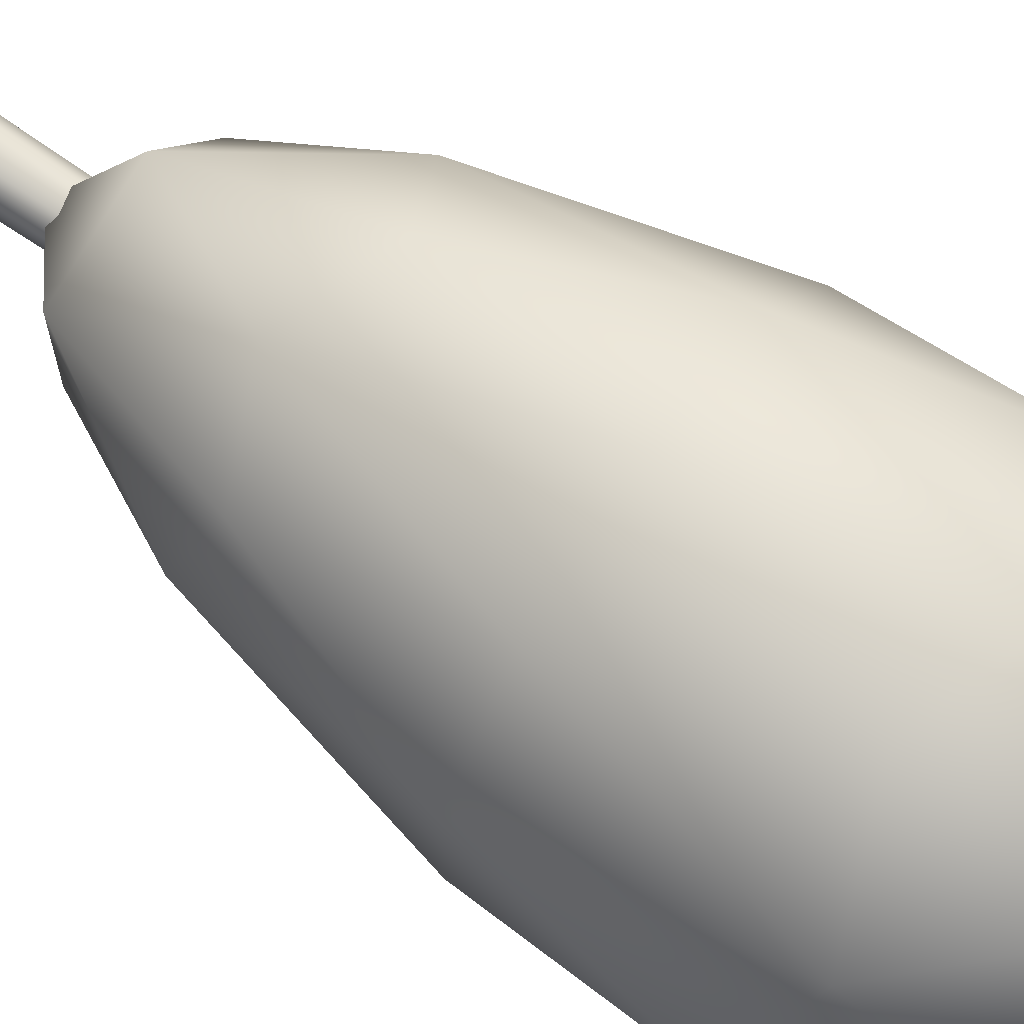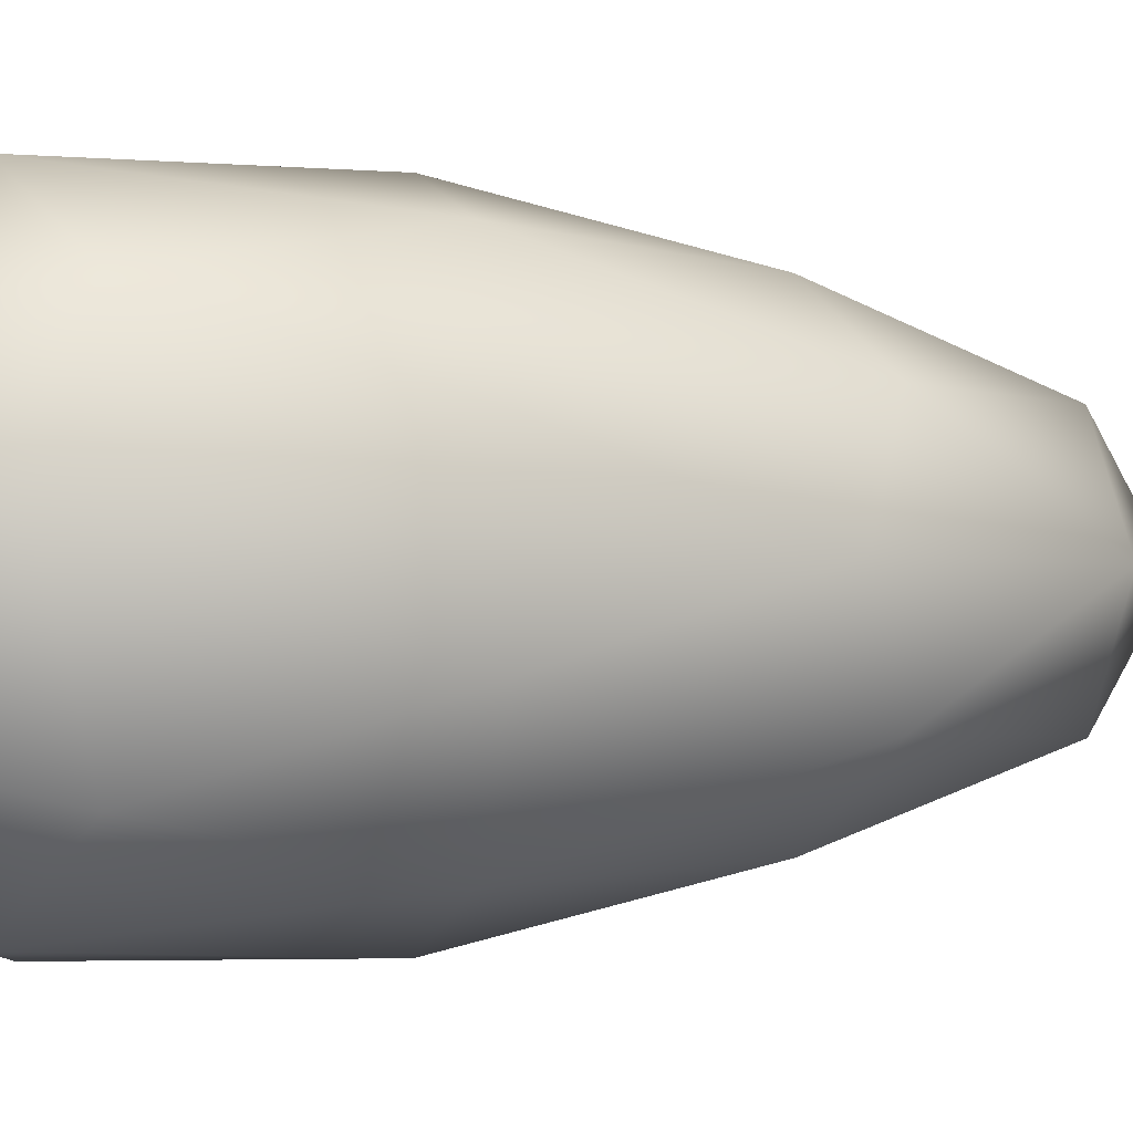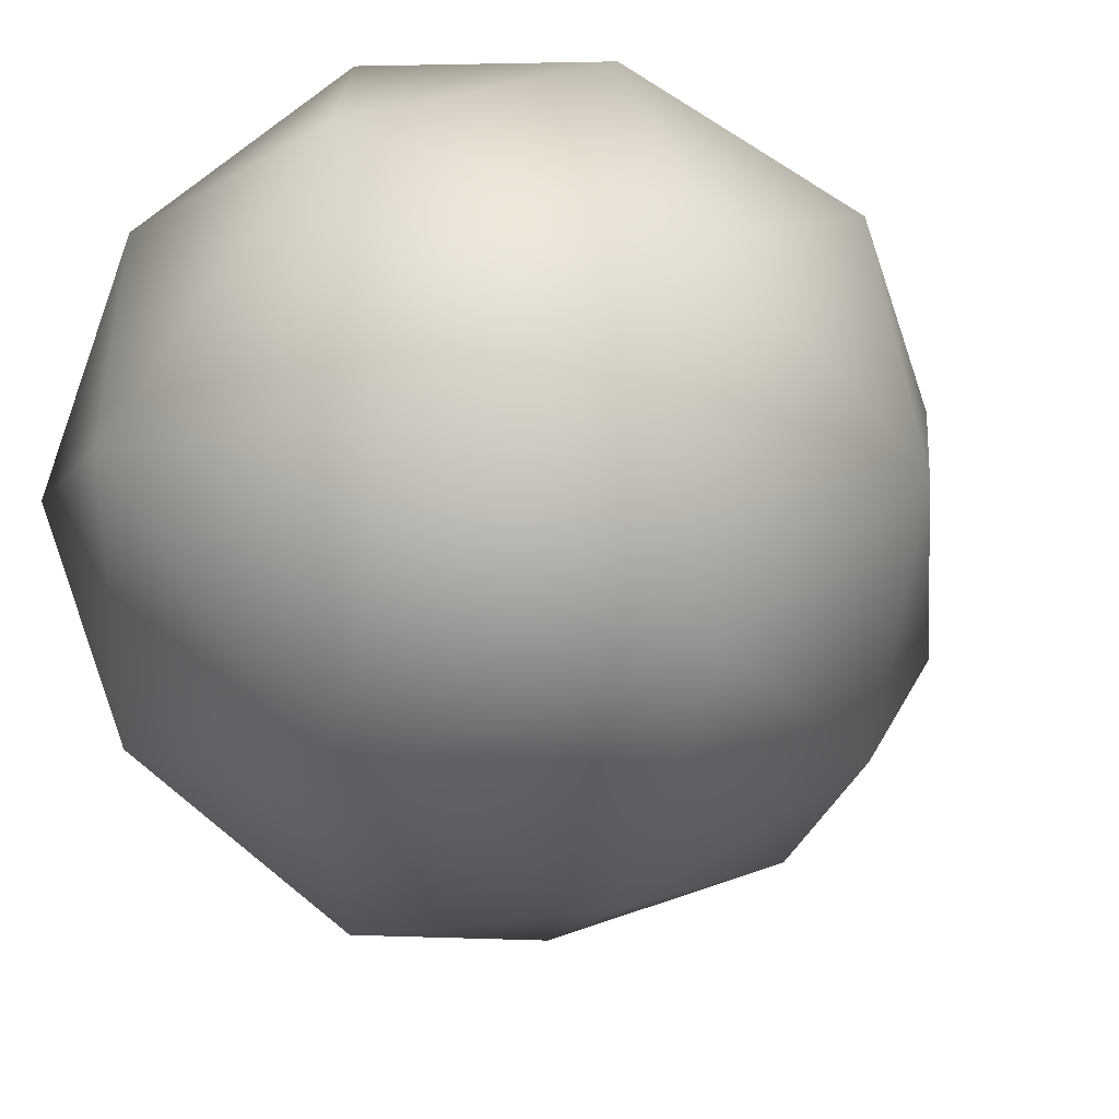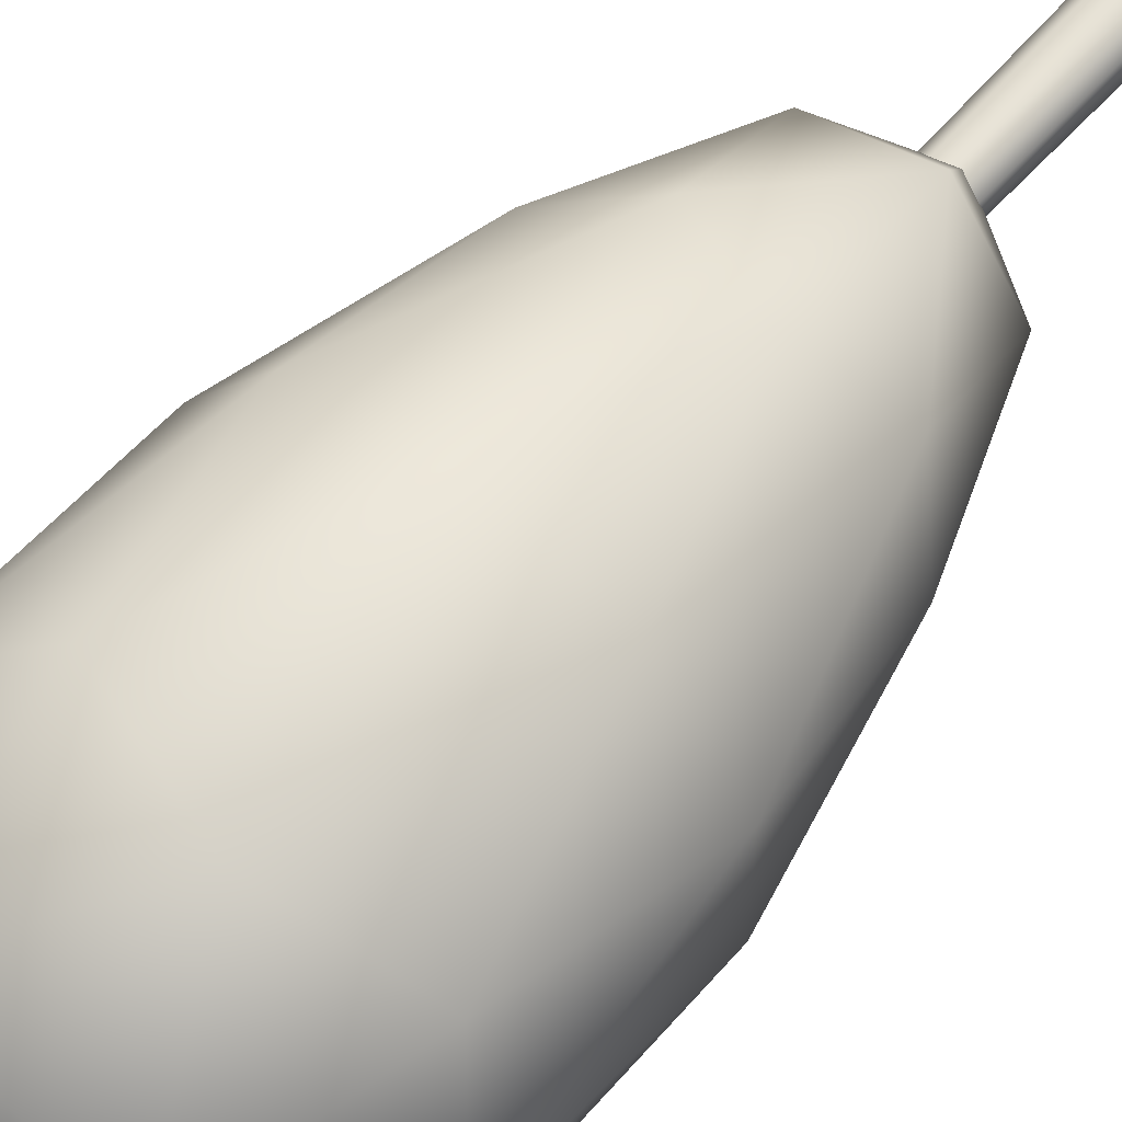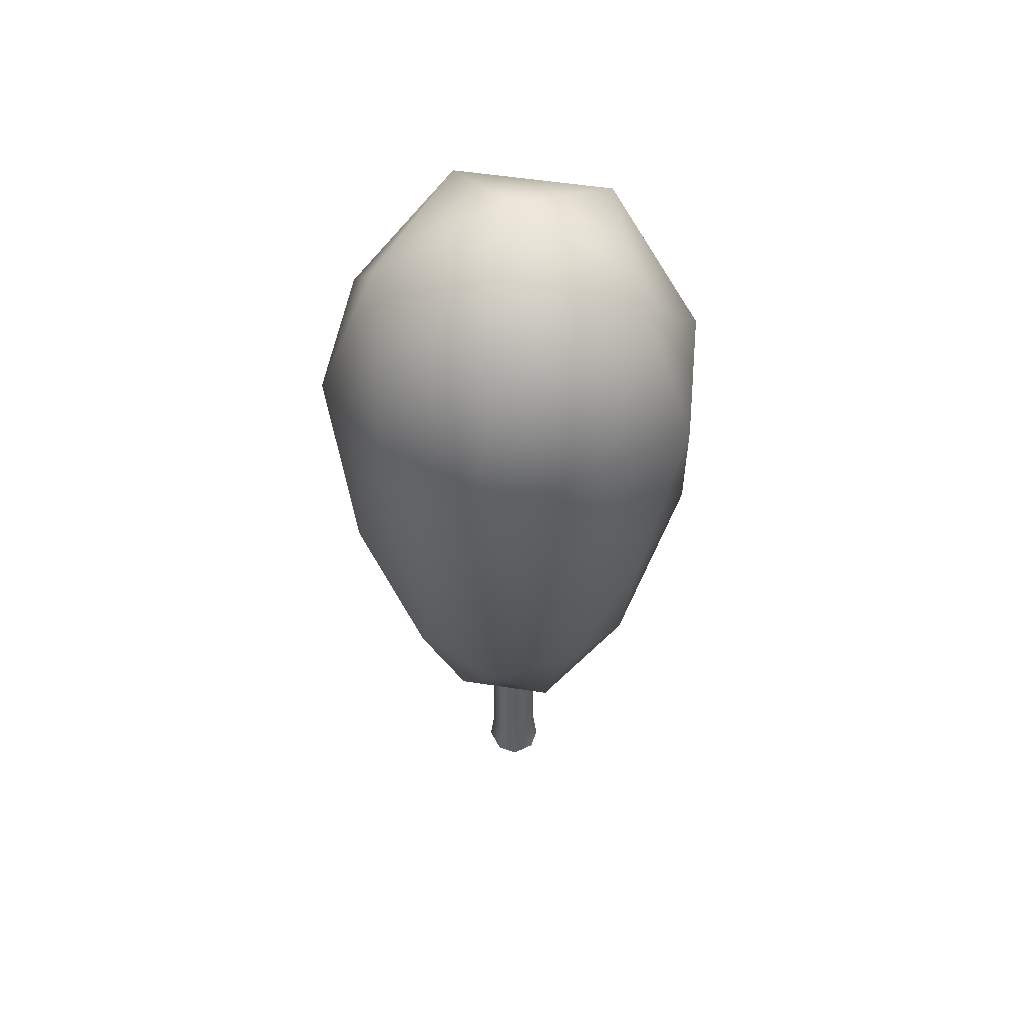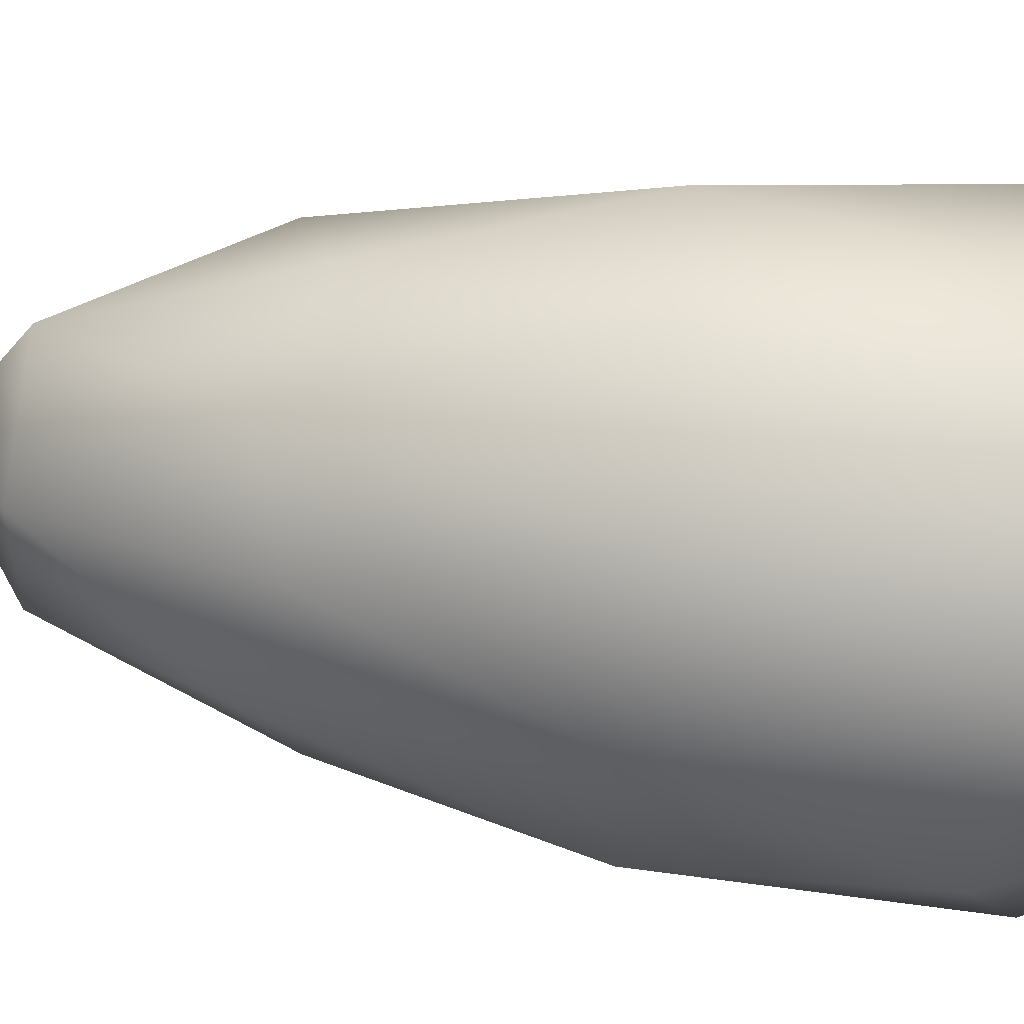
<metadata>
{"format":"obj","ext":"obj","renderer":"f3d","projection":"perspective","resolution":1024,"background":"white","views":[{"elev":68.8,"azim":124.9,"up":"+Z"},{"elev":-2.8,"azim":-106.6,"up":"+Z"},{"elev":-6.4,"azim":-172.5,"up":"+Z"},{"elev":58.3,"azim":-139.5,"up":"+Z"},{"elev":52.4,"azim":-116.5,"up":"+Y"},{"elev":57.9,"azim":97.6,"up":"+Z"}]}
</metadata>
<code>
o Cube.087_Cube.285
v 0.1198 0 0.05078
v 0.05481 -0 0.1132
v -0.05481 0 0.1132
v -0.1198 -0 0.05078
v -0.1198 0 -0.05078
v -0.05481 -0 -0.1132
v 0.05481 0 -0.1132
v 0.1198 -0 -0.05078
v 0.09739 0.149 0.04922
v 0.04922 0.149 0.09739
v -0.04922 0.149 0.09739
v -0.09739 0.149 0.04922
v -0.09739 0.149 -0.04922
v -0.04922 0.149 -0.09739
v 0.04922 0.149 -0.09739
v 0.09739 0.149 -0.04922
v 0.03459 1.423 0.0827
v 0.0827 1.423 0.03459
v -0.0827 1.423 0.03459
v -0.03459 1.423 0.0827
v -0.03459 1.423 -0.0827
v -0.0827 1.423 -0.03459
v 0.0827 1.423 -0.03459
v 0.03459 1.423 -0.0827
f 10 11 3 2
f 13 12 19 22
f 12 13 5 4
f 14 15 7 6
f 23 16 15 24
f 15 14 21 24
f 11 10 17 20
f 1 9 10 2
f 12 4 3 11
f 14 6 5 13
f 16 8 7 15
f 9 16 23 18
f 9 18 17 10
f 21 14 13 22
f 19 12 11 20
f 16 9 1 8
o Icosphere.035_Icosphere.140
v -0 0.6766 0
v 0.4914 1.576 0.357
v -0.1877 1.576 0.5777
v -0.6074 1.576 0
v -0.1877 1.576 -0.5777
v 0.4914 1.576 -0.357
v 0.2539 3.045 0.7815
v -0.6648 3.045 0.483
v -0.6648 3.045 -0.483
v 0.2539 3.045 -0.7815
v 0.8218 3.045 0
v 0 3.969 -0
v -0.1103 0.9195 0.3395
v 0.2888 0.9195 0.2098
v 0.1785 1.448 0.5494
v 0.5777 1.448 0
v 0.2888 0.9195 -0.2098
v -0.357 0.9195 0
v -0.4673 1.448 0.3395
v -0.1103 0.9195 -0.3395
v -0.4673 1.448 -0.3395
v 0.1785 1.448 -0.5494
v 0.7361 2.303 0.2392
v 0.7361 2.303 -0.2392
v 0 2.303 0.7739
v 0.4549 2.303 0.6261
v -0.7361 2.303 0.2392
v -0.4549 2.303 0.6261
v -0.4549 2.303 -0.6261
v -0.7361 2.303 -0.2392
v 0.4549 2.303 -0.6261
v 0 2.303 -0.7739
v 0.6323 3.186 0.4594
v -0.2415 3.186 0.7433
v -0.7815 3.186 0
v -0.2415 3.186 -0.7433
v 0.6323 3.186 -0.4594
v 0.1766 3.679 0.5436
v 0.5715 3.679 -0
v -0.4624 3.679 0.3359
v -0.4624 3.679 -0.3359
v 0.1766 3.679 -0.5436
f 25 38 37
f 26 38 40
f 25 37 42
f 25 42 44
f 25 44 41
f 26 40 47
f 27 39 49
f 28 43 51
f 29 45 53
f 30 46 55
f 26 47 50
f 27 49 52
f 28 51 54
f 29 53 56
f 30 55 48
f 31 57 62
f 32 58 64
f 33 59 65
f 34 60 66
f 35 61 63
f 63 66 36
f 63 61 66
f 61 34 66
f 66 65 36
f 66 60 65
f 60 33 65
f 65 64 36
f 65 59 64
f 59 32 64
f 64 62 36
f 64 58 62
f 58 31 62
f 62 63 36
f 62 57 63
f 57 35 63
f 48 61 35
f 48 55 61
f 55 34 61
f 56 60 34
f 56 53 60
f 53 33 60
f 54 59 33
f 54 51 59
f 51 32 59
f 52 58 32
f 52 49 58
f 49 31 58
f 50 57 31
f 50 47 57
f 47 35 57
f 55 56 34
f 55 46 56
f 46 29 56
f 53 54 33
f 53 45 54
f 45 28 54
f 51 52 32
f 51 43 52
f 43 27 52
f 49 50 31
f 49 39 50
f 39 26 50
f 47 48 35
f 47 40 48
f 40 30 48
f 41 46 30
f 41 44 46
f 44 29 46
f 44 45 29
f 44 42 45
f 42 28 45
f 42 43 28
f 42 37 43
f 37 27 43
f 40 41 30
f 40 38 41
f 38 25 41
f 37 39 27
f 37 38 39
f 38 26 39

</code>
